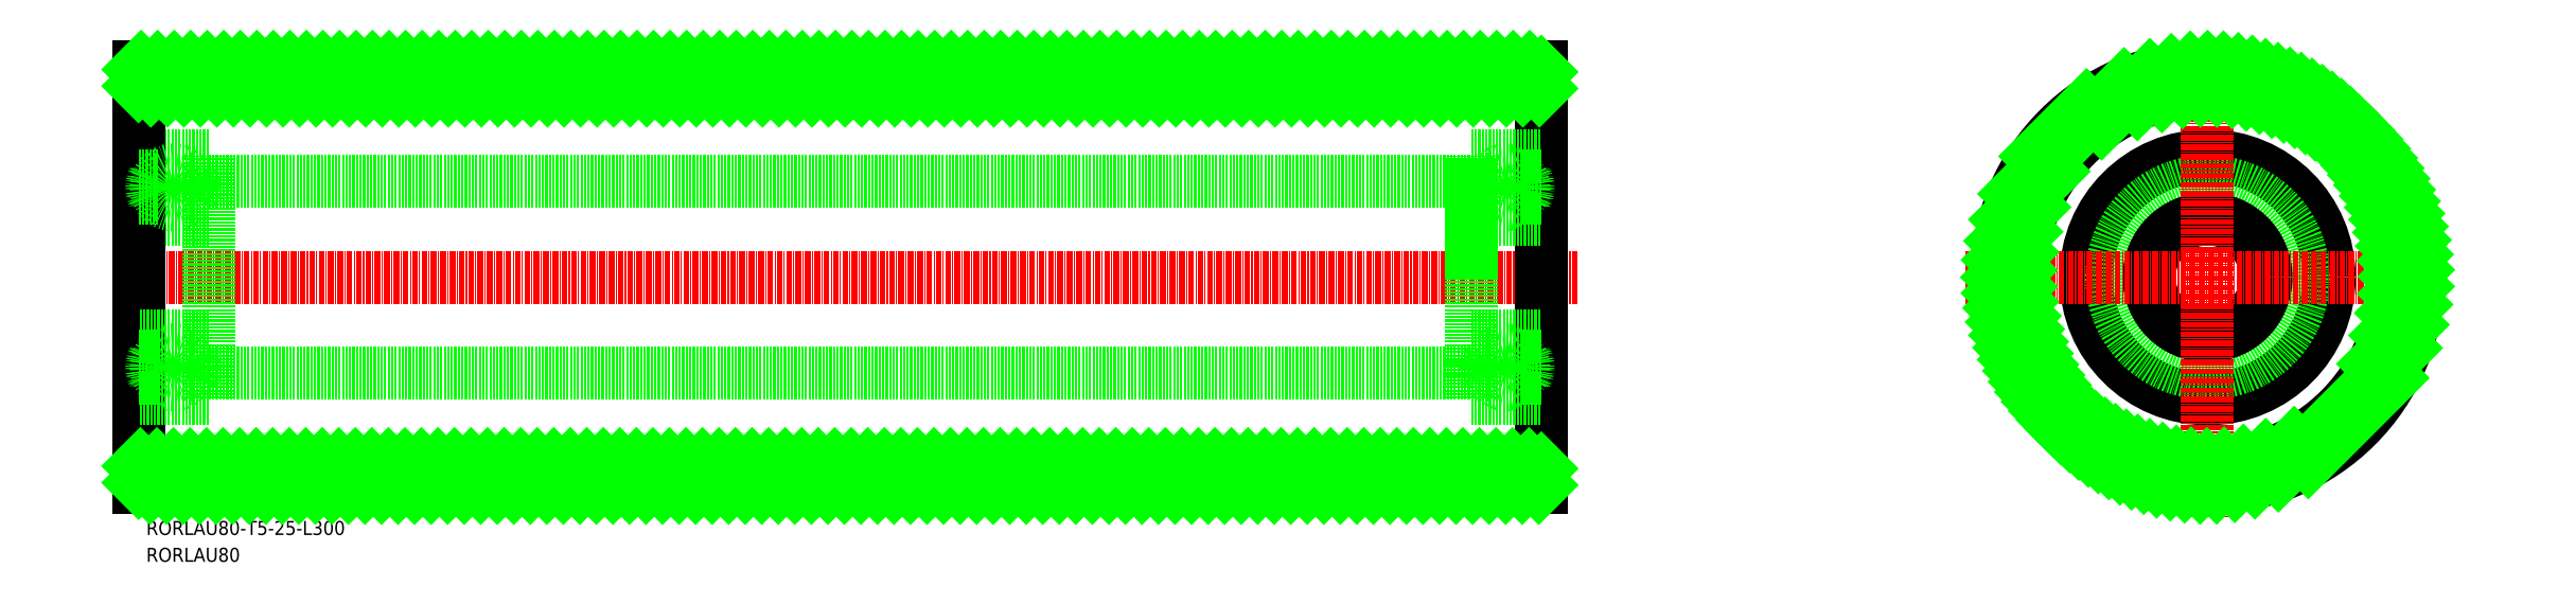
<metadata>
{"format":"dxf","ext":"dxf","renderer":"ezdxf+matplotlib","layout":"modelspace","background":"white","min_lineweight":24,"dpi":150}
</metadata>
<code>
0
SECTION
2
ENTITIES
0
TEXT
8
0
10
46.97
20
-36.57
30
0
40
3
1
RORLAU80-T5-25-L300
0
TEXT
8
0
10
46.97
20
-42.31
30
0
40
3
1
RORLAU80
0
CIRCLE
8
0
10
487.8
20
18.55
30
0
40
40
0
CIRCLE
8
0
10
487.8
20
18.55
30
0
40
26
0
CIRCLE
8
0
10
487.8
20
18.55
30
0
40
20.5
0
CIRCLE
8
0
10
487.8
20
18.55
30
0
40
12.5
0
LINE
8
CENTER
10
436
20
18.55
30
0
11
538.5
21
18.55
31
0
0
LINE
8
CENTER
10
487.8
20
69
30
0
11
487.8
21
-32.81
31
0
0
LINE
8
0
10
60.33
20
39.05
30
0
11
330.3
21
39.05
31
0
0
LINE
8
CENTER
10
43.83
20
18.55
30
0
11
353.1
21
18.55
31
0
0
LINE
8
0
10
60.33
20
-7.451
30
0
11
60.33
21
44.55
31
0
0
LINE
8
0
10
60.33
20
44.55
30
0
11
45.33
21
44.55
31
0
0
LINE
8
0
10
60.33
20
31.05
30
0
11
45.33
21
31.05
31
0
0
LINE
8
0
10
45.33
20
63.55
30
0
11
45.33
21
-26.45
31
0
0
LINE
8
0
10
45.33
20
58.55
30
0
11
345.3
21
58.55
31
0
0
LINE
8
0
10
45.33
20
-21.45
30
0
11
345.3
21
-21.45
31
0
0
LINE
8
0
10
60.33
20
-1.951
30
0
11
330.3
21
-1.951
31
0
0
LINE
8
0
10
60.33
20
-7.451
30
0
11
45.33
21
-7.451
31
0
0
LINE
8
0
10
60.33
20
6.049
30
0
11
45.33
21
6.049
31
0
0
LINE
8
0
10
345.3
20
63.55
30
0
11
345.3
21
-26.45
31
0
0
LINE
8
0
10
60.33
20
40.17
30
0
11
55.75
21
40.17
31
0
0
CIRCLE
8
0
10
52.83
20
37.8
30
0
40
3.763
0
LINE
8
0
10
60.33
20
35.43
30
0
11
55.75
21
35.43
31
0
0
ARC
8
0
10
52.39
20
37.8
30
0
40
3.763
50
152.5
51
207.5
0
ARC
8
0
10
51.92
20
37.8
30
0
40
3.763
50
152.5
51
207.5
0
LINE
8
0
10
48.59
20
36.06
30
0
11
49.49
21
36.06
31
0
0
LINE
8
0
10
48.59
20
39.54
30
0
11
49.49
21
39.54
31
0
0
LINE
8
0
10
57.08
20
36.06
30
0
11
56.17
21
36.06
31
0
0
ARC
8
0
10
53.28
20
37.8
30
0
40
3.763
50
332.5
51
27.53
0
ARC
8
0
10
53.74
20
37.8
30
0
40
3.763
50
332.5
51
27.53
0
LINE
8
0
10
57.08
20
39.54
30
0
11
56.17
21
39.54
31
0
0
LINE
8
0
10
45.33
20
40.17
30
0
11
49.91
21
40.17
31
0
0
LINE
8
0
10
45.33
20
35.43
30
0
11
49.91
21
35.43
31
0
0
LINE
8
0
10
45.33
20
1.67
30
0
11
49.91
21
1.67
31
0
0
LINE
8
0
10
45.33
20
-3.072
30
0
11
49.91
21
-3.072
31
0
0
LINE
8
0
10
57.08
20
-2.441
30
0
11
56.17
21
-2.441
31
0
0
ARC
8
0
10
53.74
20
-0.701
30
0
40
3.763
50
332.5
51
27.53
0
ARC
8
0
10
53.28
20
-0.701
30
0
40
3.763
50
332.5
51
27.53
0
LINE
8
0
10
57.08
20
1.038
30
0
11
56.17
21
1.038
31
0
0
LINE
8
0
10
48.59
20
-2.441
30
0
11
49.49
21
-2.441
31
0
0
LINE
8
0
10
48.59
20
1.038
30
0
11
49.49
21
1.038
31
0
0
ARC
8
0
10
51.92
20
-0.701
30
0
40
3.763
50
152.5
51
207.5
0
ARC
8
0
10
52.39
20
-0.701
30
0
40
3.763
50
152.5
51
207.5
0
LINE
8
0
10
60.33
20
1.67
30
0
11
55.75
21
1.67
31
0
0
CIRCLE
8
0
10
52.83
20
-0.7011
30
0
40
3.763
0
LINE
8
0
10
60.33
20
-3.072
30
0
11
55.75
21
-3.072
31
0
0
LINE
8
0
10
330.3
20
-7.451
30
0
11
330.3
21
44.55
31
0
0
LINE
8
0
10
330.3
20
44.55
30
0
11
345.3
21
44.55
31
0
0
LINE
8
0
10
330.3
20
31.05
30
0
11
345.3
21
31.05
31
0
0
LINE
8
0
10
330.3
20
-7.451
30
0
11
345.3
21
-7.451
31
0
0
LINE
8
0
10
330.3
20
6.049
30
0
11
345.3
21
6.049
31
0
0
LINE
8
0
10
330.3
20
40.17
30
0
11
334.9
21
40.17
31
0
0
CIRCLE
8
0
10
337.8
20
37.8
30
0
40
3.763
0
LINE
8
0
10
330.3
20
35.43
30
0
11
334.9
21
35.43
31
0
0
ARC
8
0
10
338.3
20
37.8
30
0
40
3.763
50
332.5
51
27.53
0
ARC
8
0
10
338.7
20
37.8
30
0
40
3.763
50
332.5
51
27.53
0
LINE
8
0
10
342.1
20
36.06
30
0
11
341.2
21
36.06
31
0
0
LINE
8
0
10
342.1
20
39.54
30
0
11
341.2
21
39.54
31
0
0
LINE
8
0
10
333.6
20
36.06
30
0
11
334.5
21
36.06
31
0
0
ARC
8
0
10
337.4
20
37.8
30
0
40
3.763
50
152.5
51
207.5
0
ARC
8
0
10
336.9
20
37.8
30
0
40
3.763
50
152.5
51
207.5
0
LINE
8
0
10
333.6
20
39.54
30
0
11
334.5
21
39.54
31
0
0
LINE
8
0
10
345.3
20
40.17
30
0
11
340.8
21
40.17
31
0
0
LINE
8
0
10
345.3
20
35.43
30
0
11
340.8
21
35.43
31
0
0
LINE
8
0
10
330.3
20
40.17
30
0
11
330.3
21
35.43
31
0
0
LINE
8
0
10
330.3
20
18.55
30
0
11
330.3
21
43.55
31
0
0
LINE
8
0
10
344.3
20
31.05
30
0
11
331.3
21
31.05
31
0
0
LINE
8
0
10
344.3
20
6.049
30
0
11
331.3
21
6.049
31
0
0
LINE
8
0
10
330.3
20
18.55
30
0
11
330.3
21
-6.451
31
0
0
LINE
8
0
10
330.3
20
-3.072
30
0
11
330.3
21
1.67
31
0
0
LINE
8
0
10
345.3
20
1.67
30
0
11
340.8
21
1.67
31
0
0
LINE
8
0
10
345.3
20
-3.072
30
0
11
340.8
21
-3.072
31
0
0
LINE
8
0
10
333.6
20
-2.441
30
0
11
334.5
21
-2.441
31
0
0
ARC
8
0
10
336.9
20
-0.701
30
0
40
3.763
50
152.5
51
207.5
0
ARC
8
0
10
337.4
20
-0.701
30
0
40
3.763
50
152.5
51
207.5
0
LINE
8
0
10
333.6
20
1.038
30
0
11
334.5
21
1.038
31
0
0
LINE
8
0
10
342.1
20
-2.441
30
0
11
341.2
21
-2.441
31
0
0
LINE
8
0
10
342.1
20
1.038
30
0
11
341.2
21
1.038
31
0
0
ARC
8
0
10
338.7
20
-0.701
30
0
40
3.763
50
332.5
51
27.53
0
ARC
8
0
10
338.3
20
-0.701
30
0
40
3.763
50
332.5
51
27.53
0
LINE
8
0
10
330.3
20
1.67
30
0
11
334.9
21
1.67
31
0
0
CIRCLE
8
0
10
337.8
20
-0.7011
30
0
40
3.763
0
LINE
8
0
10
330.3
20
-3.072
30
0
11
334.9
21
-3.072
31
0
0
LINE
8
0
10
344.3
20
-7.451
30
0
11
331.3
21
-7.451
31
0
0
LINE
8
0
10
45.33
20
63.55
30
0
11
345.3
21
63.55
31
0
0
LINE
8
0
10
45.33
20
-26.45
30
0
11
345.3
21
-26.45
31
0
0
CIRCLE
8
0
10
487.8
20
18.55
30
0
40
45
0
INSERT
8
0
2
*X22
10
0
20
0
30
0
0
ENDSEC
0
EOF

</code>
